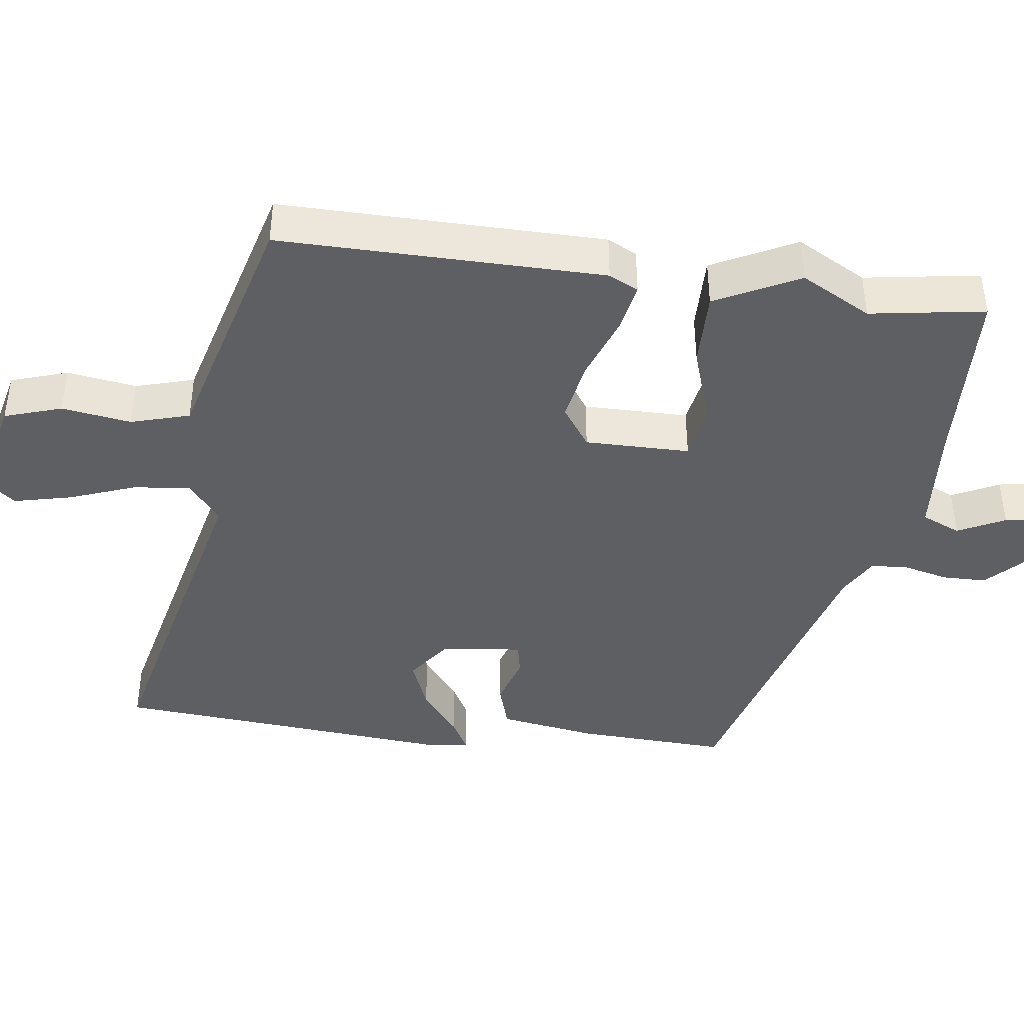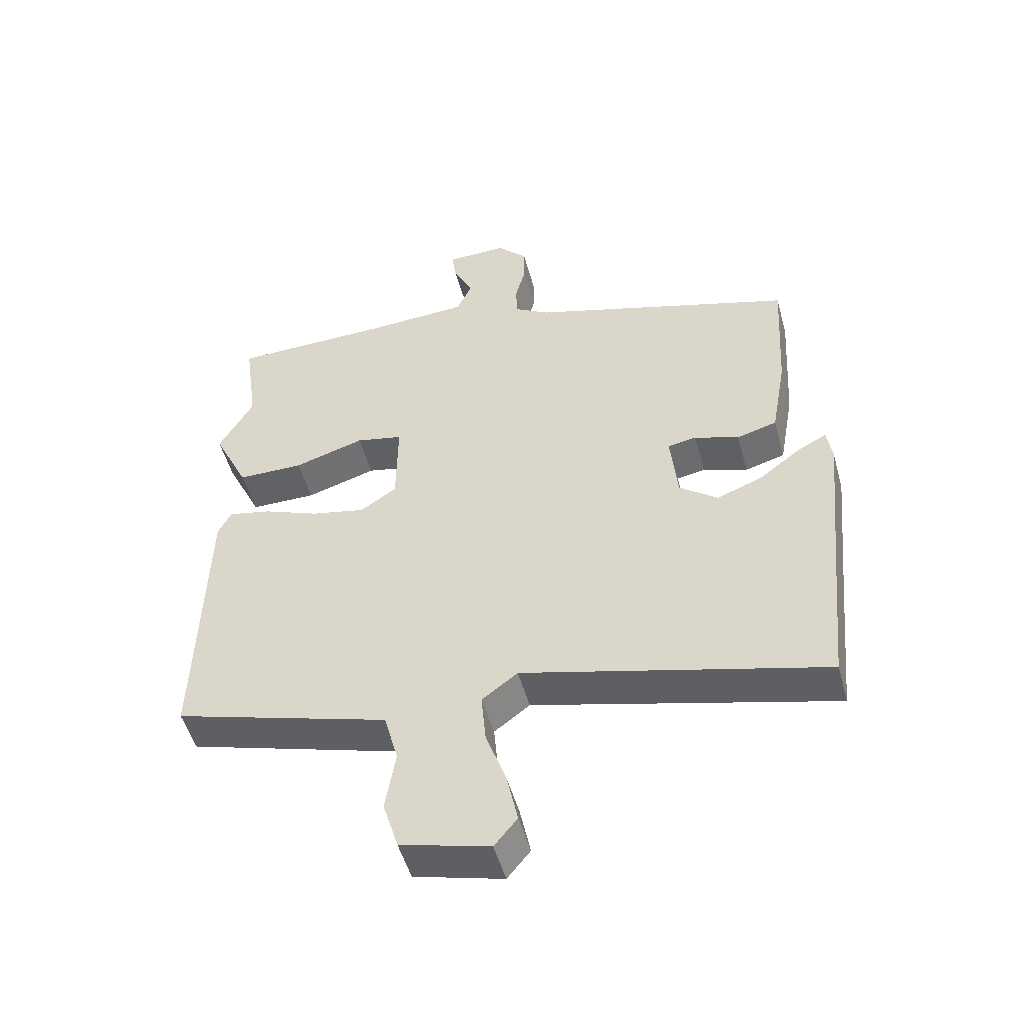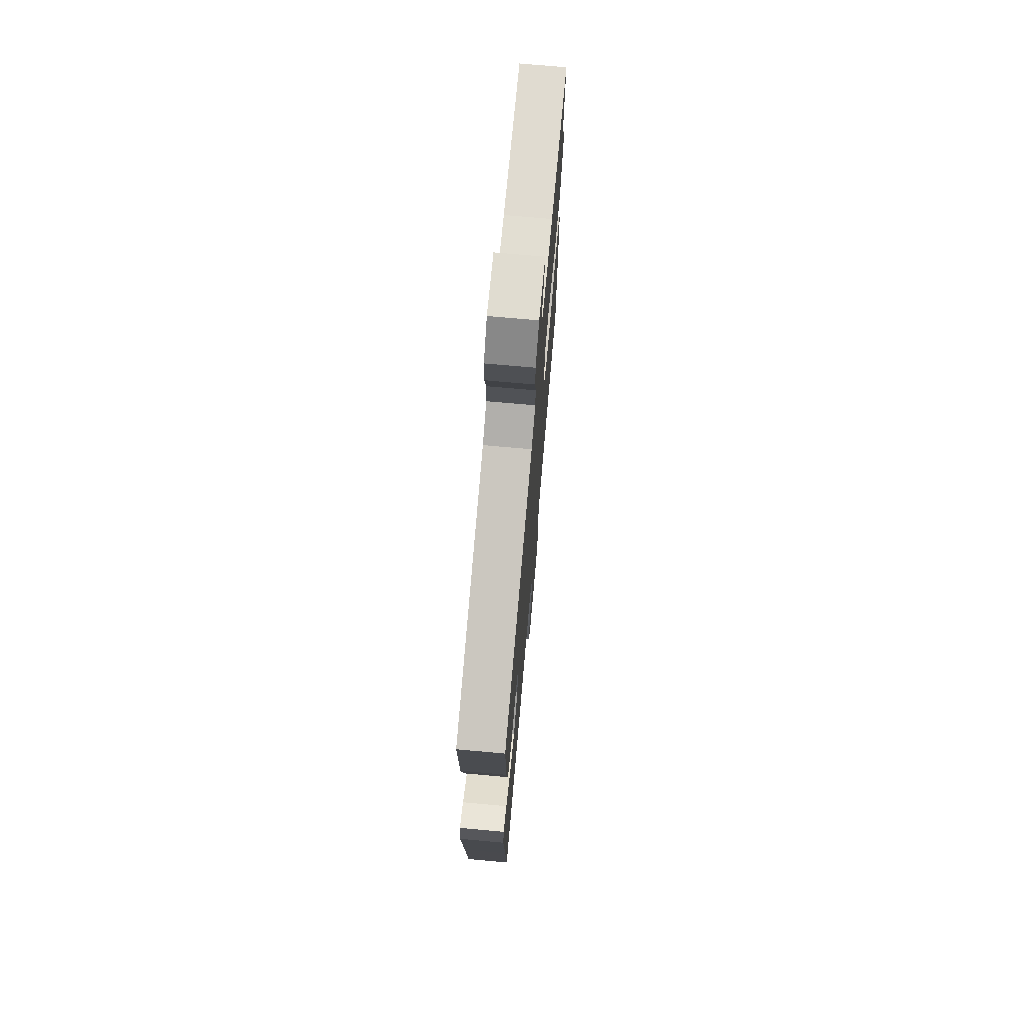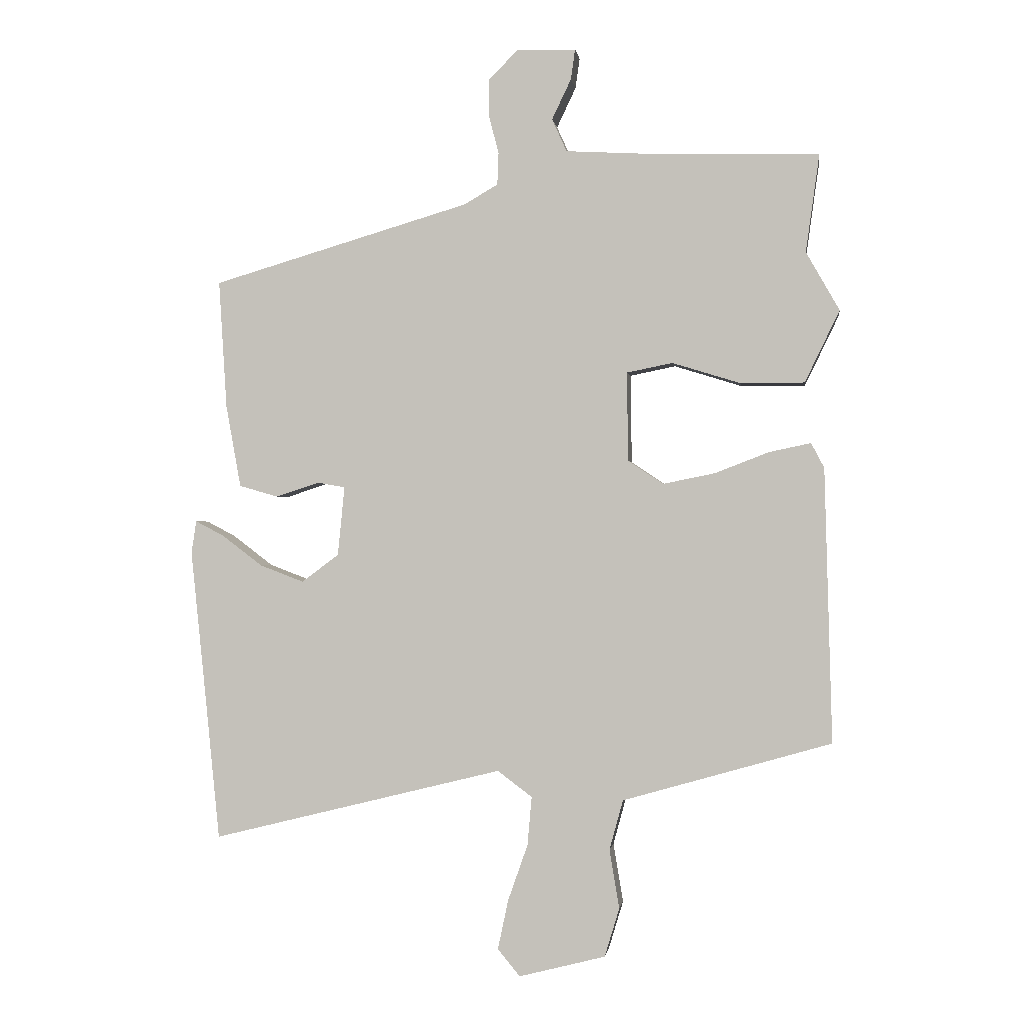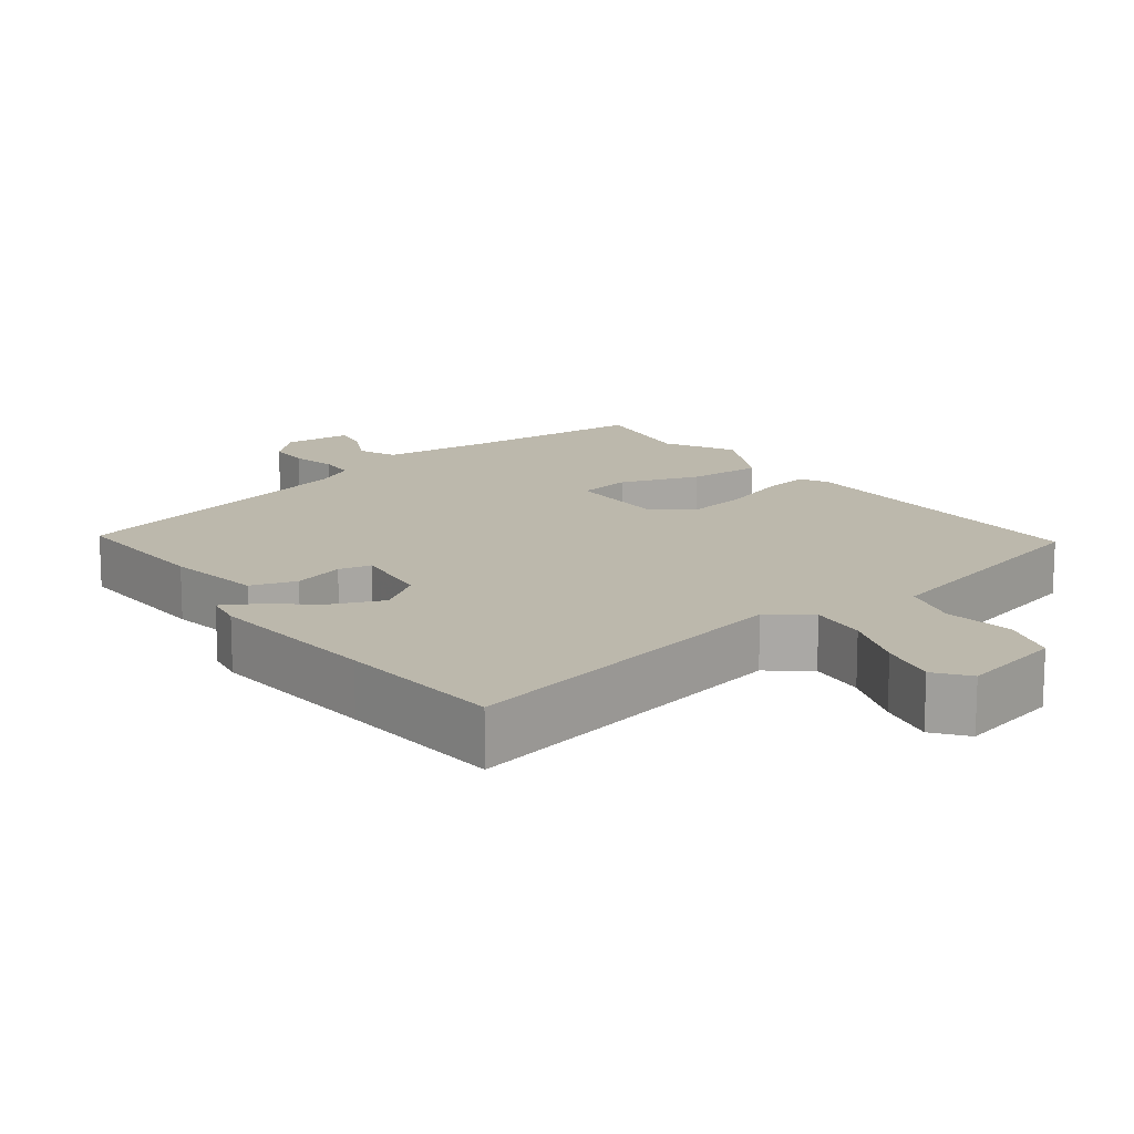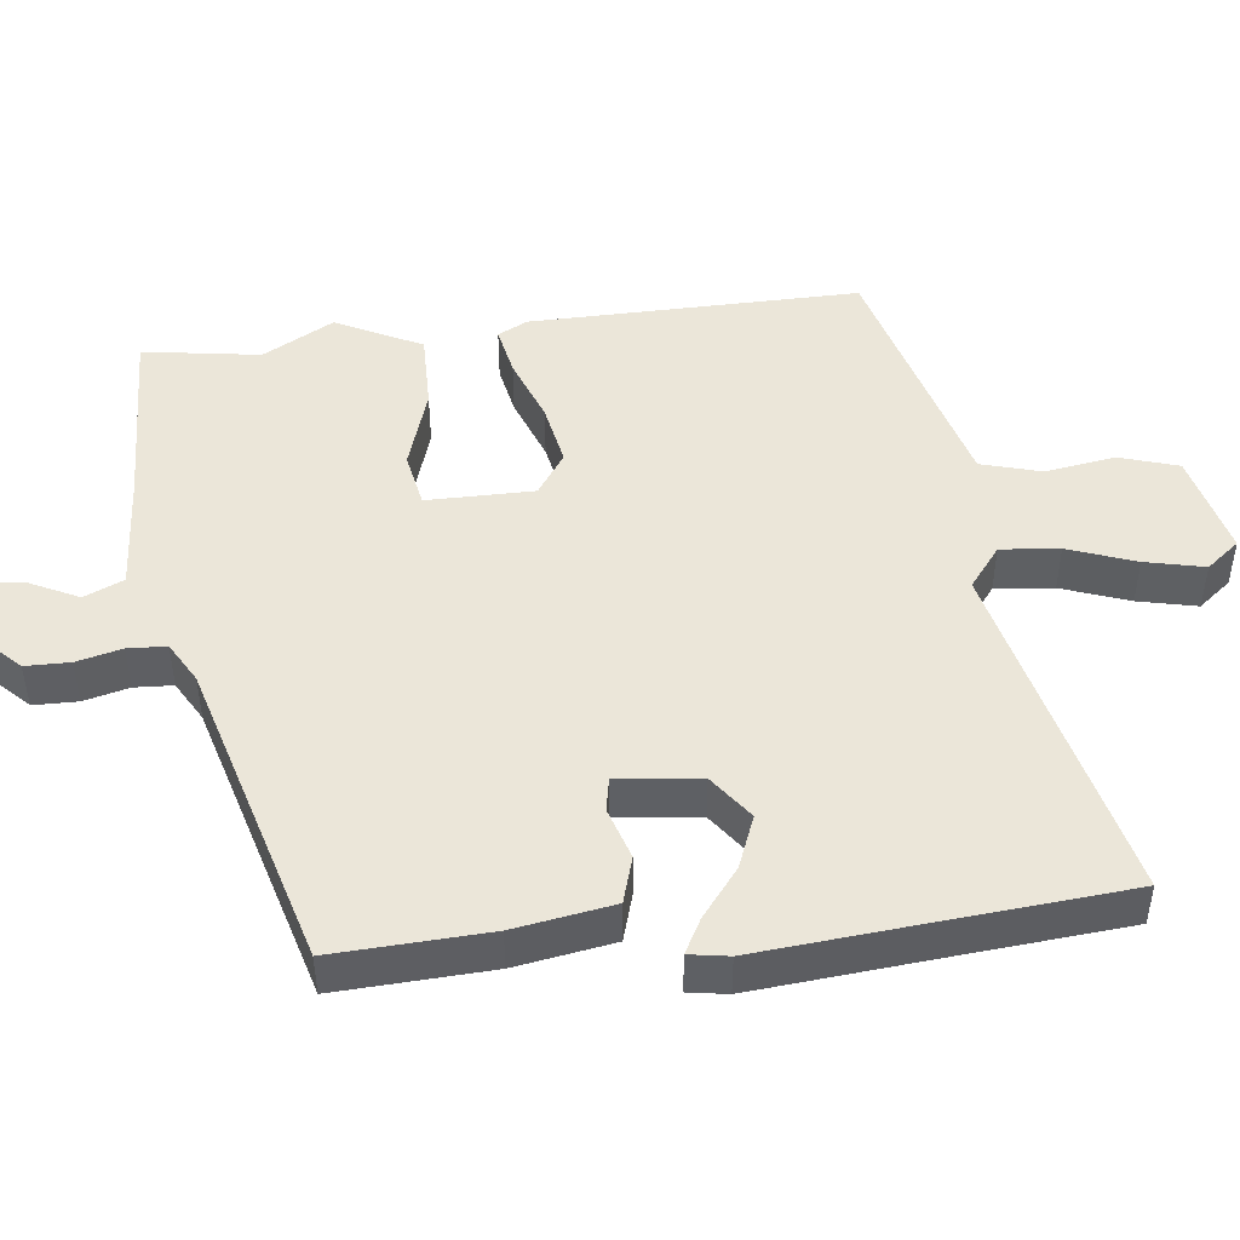
<metadata>
{"format":"obj","ext":"obj","renderer":"f3d","projection":"perspective","resolution":1024,"background":"white","views":[{"elev":-41.8,"azim":-96.5,"up":"+Y"},{"elev":-50.5,"azim":15.2,"up":"+Z"},{"elev":71.3,"azim":95.2,"up":"+Z"},{"elev":-0.7,"azim":-172.0,"up":"+Z"},{"elev":14.6,"azim":144.8,"up":"+Y"},{"elev":47.2,"azim":84.1,"up":"+Y"}]}
</metadata>
<code>
v 0.493 0.07 0.346
v 0.48 0.07 0.138
v 0.456 0.07 0.005
v 0.393 0.07 -0.013
v 0.323 0.07 0.01
v 0.278 0.07 0.002
v 0.289 0.07 -0.11
v 0.349 0.07 -0.155
v 0.42 0.07 -0.128
v 0.486 0.07 -0.078
v 0.532 0.07 -0.054
v 0.54 0.07 -0.107
v 0.515 0.07 -0.351
v 0.492 0.07 -0.582
v 0.02 0.07 -0.465
v -0.036 0.07 -0.507
v -0.029 0.07 -0.586
v 0.003 0.07 -0.677
v 0.02 0.07 -0.757
v -0.016 0.07 -0.801
v -0.156 0.07 -0.765
v -0.18 0.07 -0.686
v -0.164 0.07 -0.591
v -0.186 0.07 -0.51
v -0.322 0.07 -0.471
v -0.524 0.07 -0.413
v -0.512 0.07 0.031
v -0.491 0.07 0.071
v -0.424 0.07 0.057
v -0.336 0.07 0.023
v -0.252 0.07 0.006
v -0.195 0.07 0.044
v -0.193 0.07 0.188
v -0.267 0.07 0.203
v -0.377 0.07 0.169
v -0.481 0.07 0.169
v -0.537 0.07 0.285
v -0.483 0.07 0.38
v -0.505 0.07 0.538
v -0.252 0.07 0.544
v -0.094 0.07 0.553
v -0.07 0.07 0.606
v -0.101 0.07 0.671
v -0.108 0.07 0.72
v -0.013 0.07 0.723
v 0.035 0.07 0.674
v 0.035 0.07 0.614
v 0.019 0.07 0.553
v 0.021 0.07 0.501
v 0.076 0.07 0.469
v 0.493 0 0.346
v 0.48 0 0.138
v 0.456 0 0.005
v 0.393 0 -0.013
v 0.323 0 0.01
v 0.278 0 0.002
v 0.289 0 -0.11
v 0.349 0 -0.155
v 0.42 0 -0.128
v 0.486 0 -0.078
v 0.532 0 -0.054
v 0.54 0 -0.107
v 0.515 0 -0.351
v 0.492 0 -0.582
v 0.02 0 -0.465
v -0.036 0 -0.507
v -0.029 0 -0.586
v 0.003 0 -0.677
v 0.02 0 -0.757
v -0.016 0 -0.801
v -0.156 0 -0.765
v -0.18 0 -0.686
v -0.164 0 -0.591
v -0.186 0 -0.51
v -0.322 0 -0.471
v -0.524 0 -0.413
v -0.512 0 0.031
v -0.491 0 0.071
v -0.424 0 0.057
v -0.336 0 0.023
v -0.252 0 0.006
v -0.195 0 0.044
v -0.193 0 0.188
v -0.267 0 0.203
v -0.377 0 0.169
v -0.481 0 0.169
v -0.537 0 0.285
v -0.483 0 0.38
v -0.505 0 0.538
v -0.252 0 0.544
v -0.094 0 0.553
v -0.07 0 0.606
v -0.101 0 0.671
v -0.108 0 0.72
v -0.013 0 0.723
v 0.035 0 0.674
v 0.035 0 0.614
v 0.019 0 0.553
v 0.021 0 0.501
v 0.076 0 0.469
f 45 46 47 48
f 45 48 49
f 42 43 44 45
f 41 42 45 49
f 40 41 49 50
f 38 39 40 50
f 34 35 36 37
f 33 34 37 38
f 27 28 29 30
f 27 30 31
f 24 25 26 27
f 24 27 31
f 23 24 31 32
f 21 22 23
f 20 21 23
f 17 18 19 20
f 16 17 20 23
f 15 16 23 32
f 13 14 15 32
f 9 10 11 12
f 8 9 12 13
f 7 8 13 32
f 2 3 4 5
f 2 5 6
f 1 2 6
f 33 38 50 1
f 6 7 32 33
f 1 6 33
f 98 97 96 95
f 99 98 95
f 95 94 93 92
f 99 95 92 91
f 100 99 91 90
f 100 90 89 88
f 87 86 85 84
f 88 87 84 83
f 80 79 78 77
f 81 80 77
f 77 76 75 74
f 81 77 74
f 82 81 74 73
f 73 72 71
f 73 71 70
f 70 69 68 67
f 73 70 67 66
f 82 73 66 65
f 82 65 64 63
f 62 61 60 59
f 63 62 59 58
f 82 63 58 57
f 55 54 53 52
f 56 55 52
f 56 52 51
f 51 100 88 83
f 83 82 57 56
f 83 56 51
f 1 51 52 2
f 2 52 53 3
f 3 53 54 4
f 4 54 55 5
f 5 55 56 6
f 6 56 57 7
f 7 57 58 8
f 8 58 59 9
f 9 59 60 10
f 10 60 61 11
f 11 61 62 12
f 12 62 63 13
f 13 63 64 14
f 14 64 65 15
f 15 65 66 16
f 16 66 67 17
f 17 67 68 18
f 18 68 69 19
f 19 69 70 20
f 20 70 71 21
f 21 71 72 22
f 22 72 73 23
f 23 73 74 24
f 24 74 75 25
f 25 75 76 26
f 26 76 77 27
f 27 77 78 28
f 28 78 79 29
f 29 79 80 30
f 30 80 81 31
f 31 81 82 32
f 32 82 83 33
f 33 83 84 34
f 34 84 85 35
f 35 85 86 36
f 36 86 87 37
f 37 87 88 38
f 38 88 89 39
f 39 89 90 40
f 40 90 91 41
f 41 91 92 42
f 42 92 93 43
f 43 93 94 44
f 44 94 95 45
f 45 95 96 46
f 46 96 97 47
f 47 97 98 48
f 48 98 99 49
f 49 99 100 50
f 50 100 51 1

</code>
